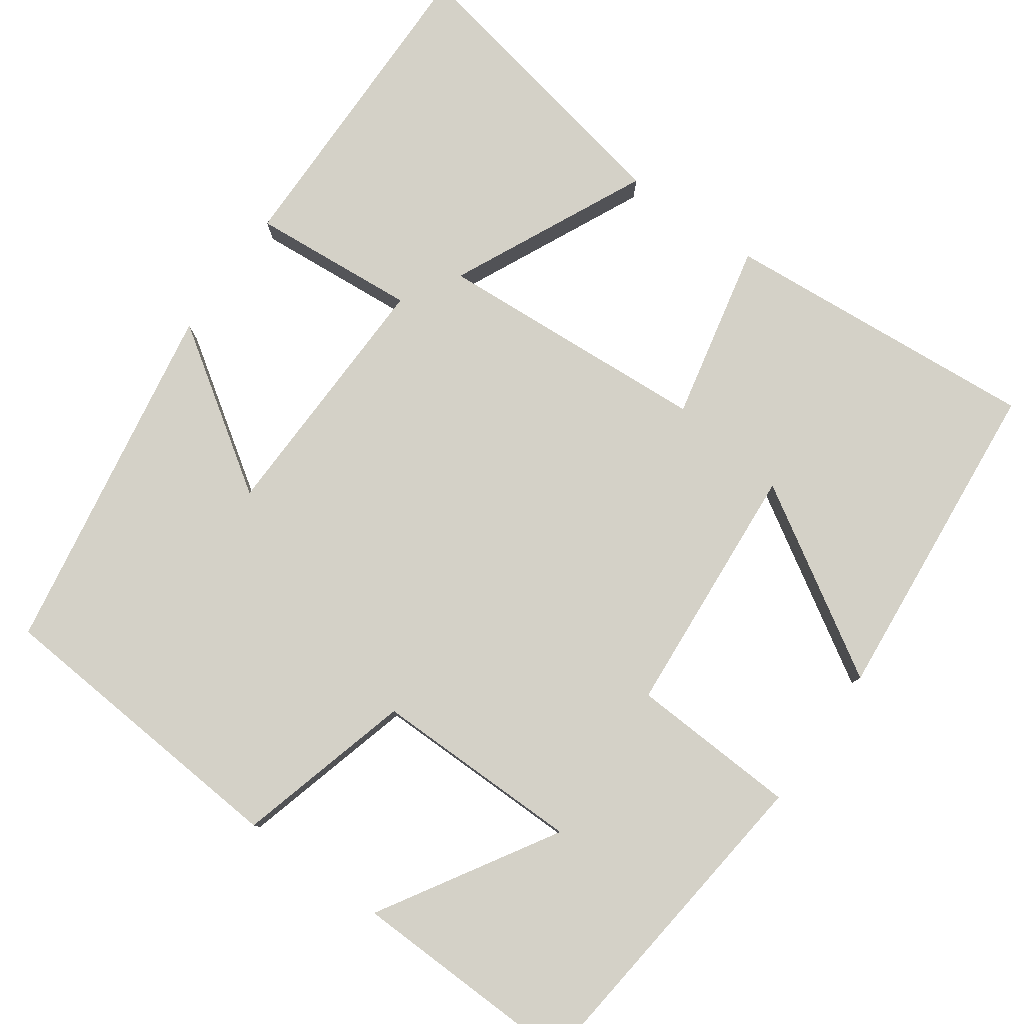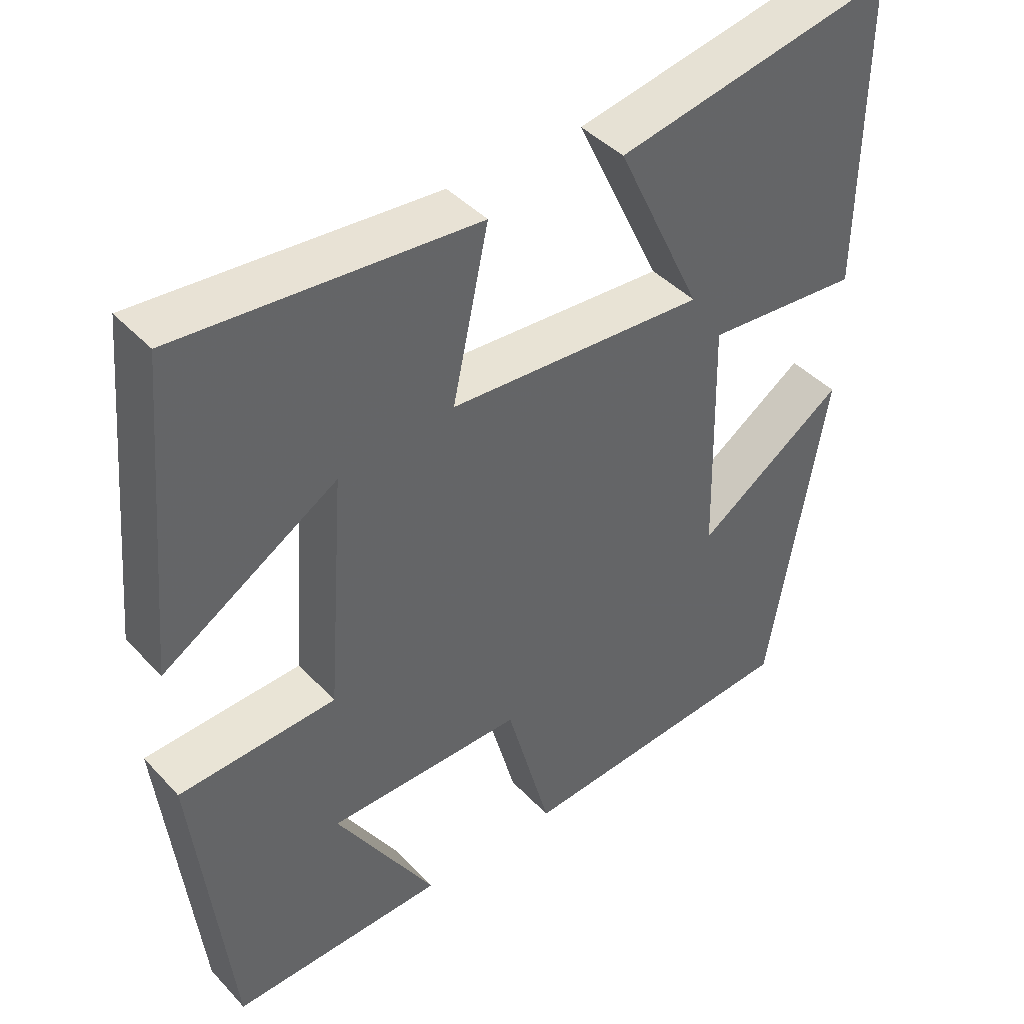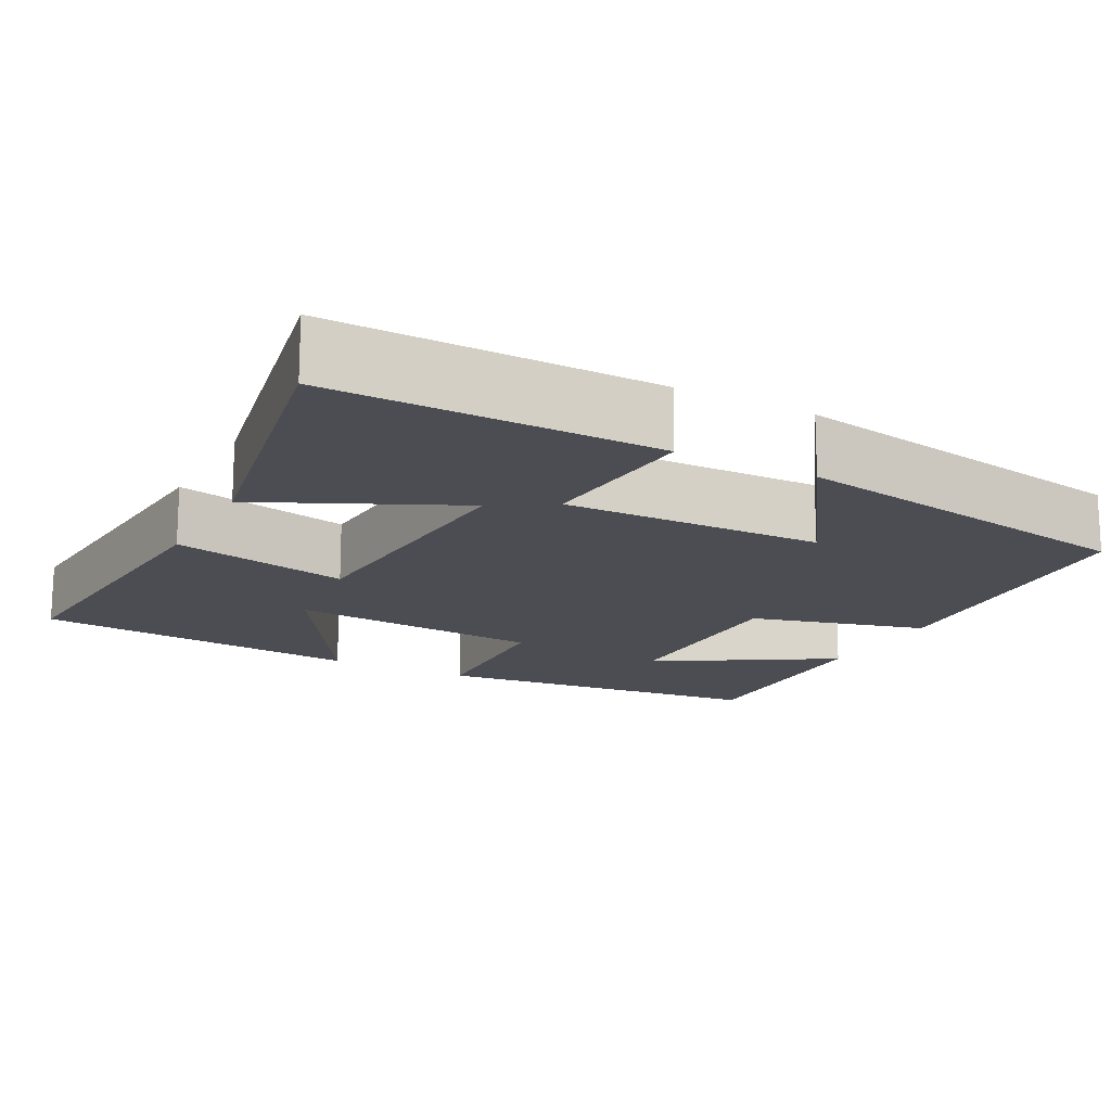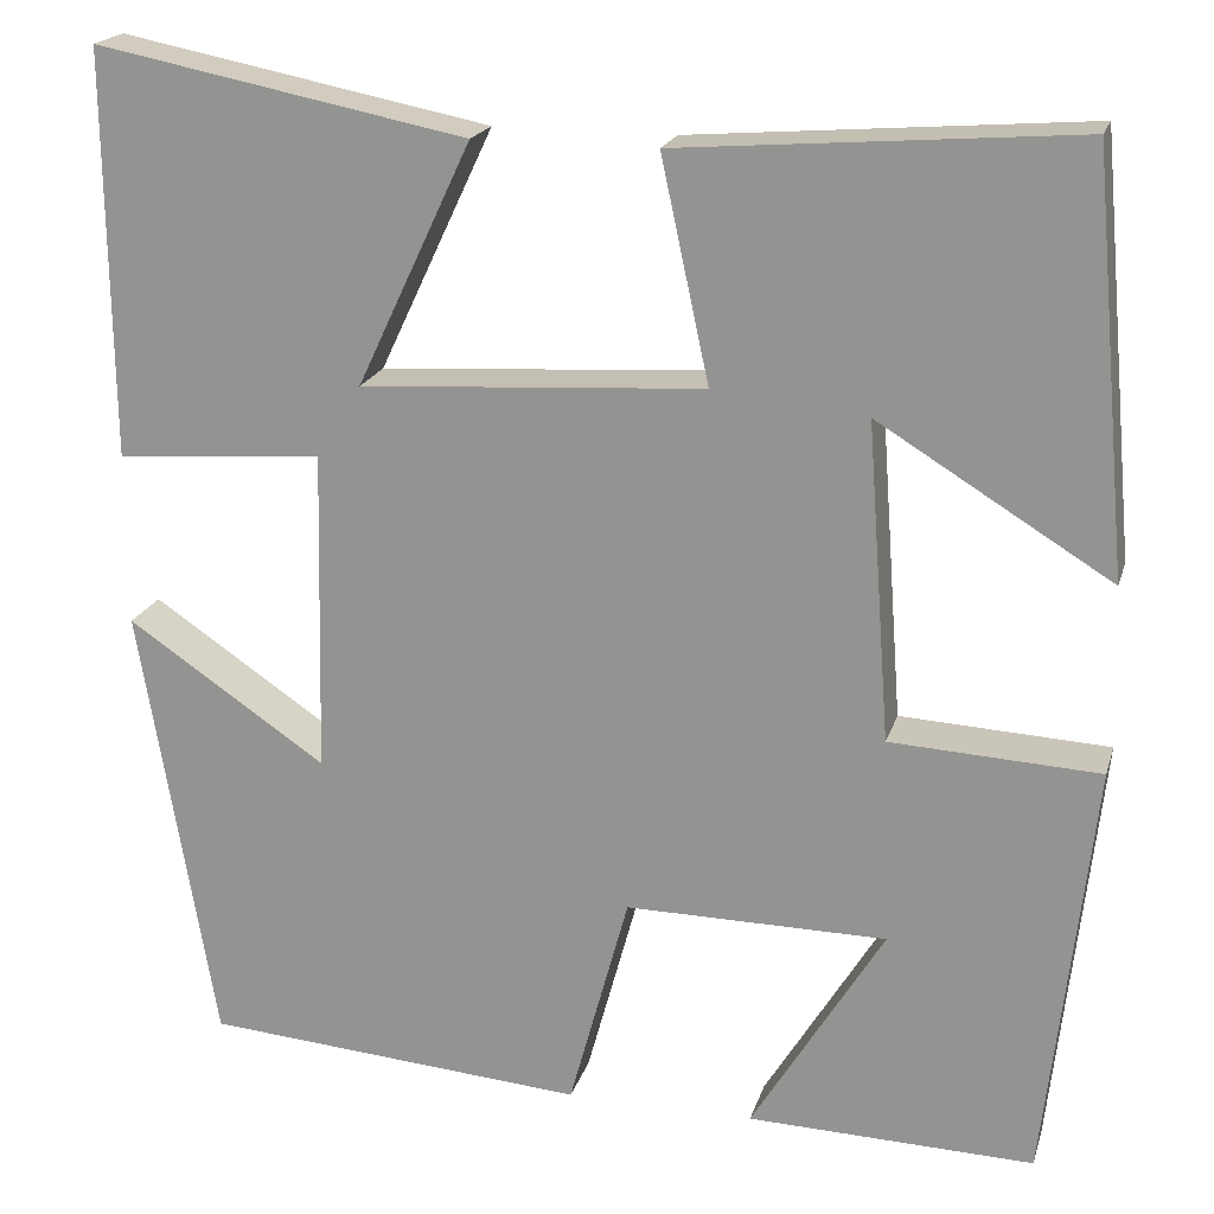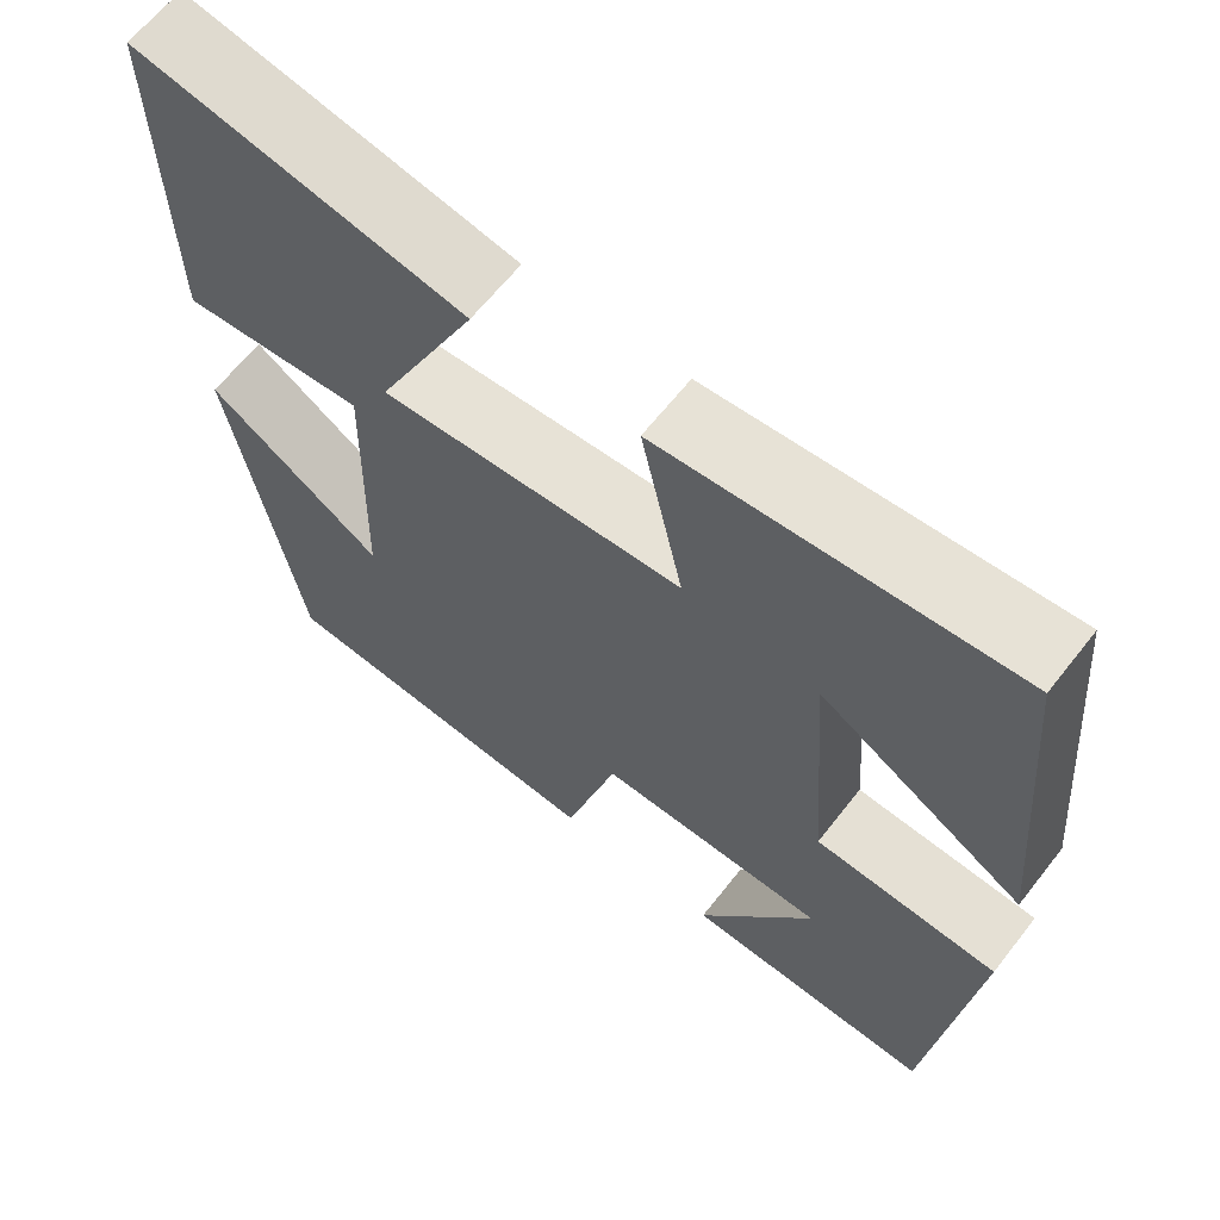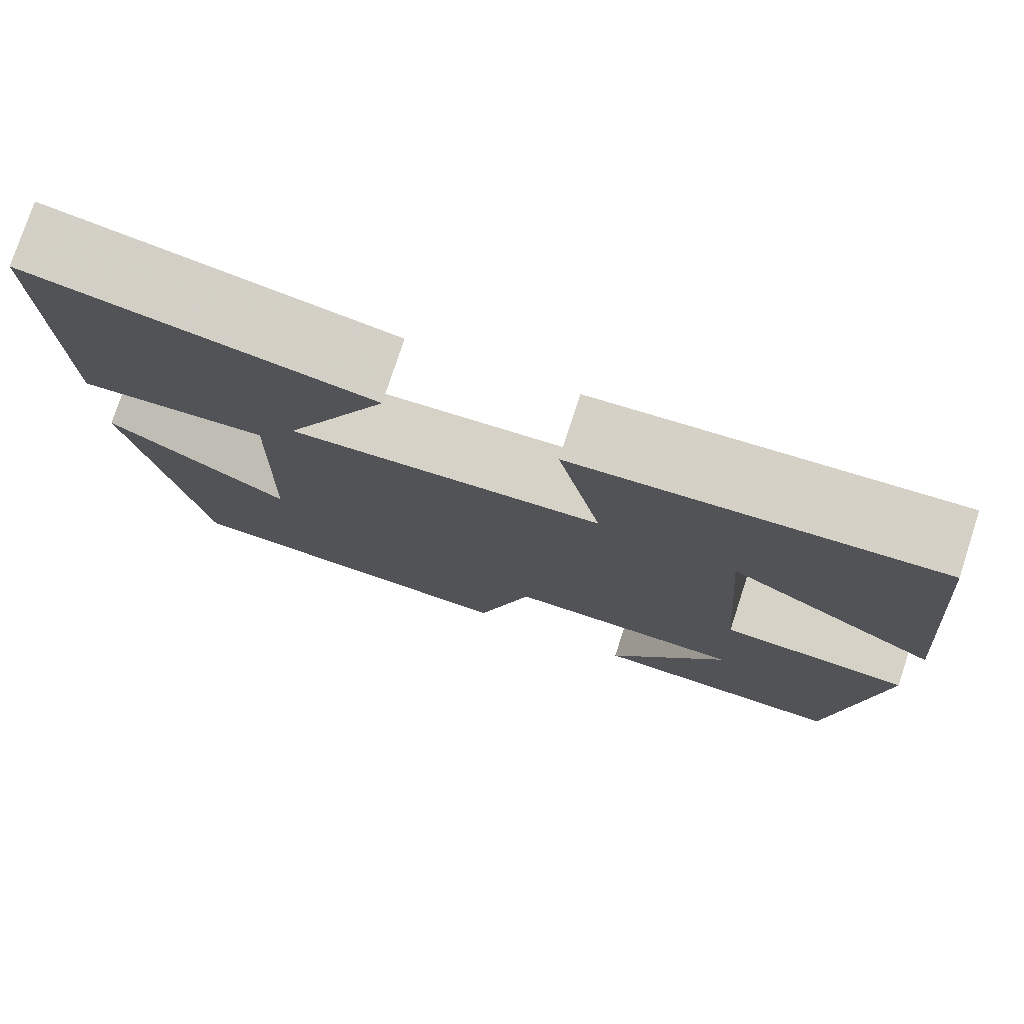
<metadata>
{"format":"obj","ext":"obj","renderer":"f3d","projection":"perspective","resolution":1024,"background":"white","views":[{"elev":79.8,"azim":-144.6,"up":"+Y"},{"elev":42.4,"azim":-38.9,"up":"+Z"},{"elev":-16.3,"azim":62.0,"up":"+Y"},{"elev":19.6,"azim":-165.0,"up":"+Z"},{"elev":64.2,"azim":-141.9,"up":"+Z"},{"elev":77.3,"azim":-161.9,"up":"+Z"}]}
</metadata>
<code>
v -0.452 0.07 -0.508
v -0.5 0.07 -0.078
v -0.287 0.07 -0.067
v -0.263 0.07 0.257
v -0.5 0.07 0.112
v -0.462 0.07 0.532
v -0.058 0.07 0.5
v -0.107 0.07 0.274
v 0.243 0.07 0.252
v 0.126 0.07 0.5
v 0.504 0.07 0.574
v 0.5 0.07 0.16
v 0.289 0.07 0.177
v 0.297 0.07 -0.153
v 0.5 0.07 -0.016
v 0.423 0.07 -0.47
v 0.032 0.07 -0.5
v -0.029 0.07 -0.276
v -0.295 0.07 -0.278
v -0.16 0.07 -0.5
v -0.452 0 -0.508
v -0.5 0 -0.078
v -0.287 0 -0.067
v -0.263 0 0.257
v -0.5 0 0.112
v -0.462 0 0.532
v -0.058 0 0.5
v -0.107 0 0.274
v 0.243 0 0.252
v 0.126 0 0.5
v 0.504 0 0.574
v 0.5 0 0.16
v 0.289 0 0.177
v 0.297 0 -0.153
v 0.5 0 -0.016
v 0.423 0 -0.47
v 0.032 0 -0.5
v -0.029 0 -0.276
v -0.295 0 -0.278
v -0.16 0 -0.5
f 19 20 1 2
f 18 19 2 3
f 16 17 18
f 16 18 3 4
f 14 15 16
f 14 16 4
f 13 14 4
f 12 13 4
f 9 10 11 12
f 8 9 12 4
f 7 8 4
f 4 5 6 7
f 22 21 40 39
f 23 22 39 38
f 38 37 36
f 24 23 38 36
f 36 35 34
f 24 36 34
f 24 34 33
f 24 33 32
f 32 31 30 29
f 24 32 29 28
f 24 28 27
f 27 26 25 24
f 1 21 22 2
f 2 22 23 3
f 3 23 24 4
f 4 24 25 5
f 5 25 26 6
f 6 26 27 7
f 7 27 28 8
f 8 28 29 9
f 9 29 30 10
f 10 30 31 11
f 11 31 32 12
f 12 32 33 13
f 13 33 34 14
f 14 34 35 15
f 15 35 36 16
f 16 36 37 17
f 17 37 38 18
f 18 38 39 19
f 19 39 40 20
f 20 40 21 1

</code>
